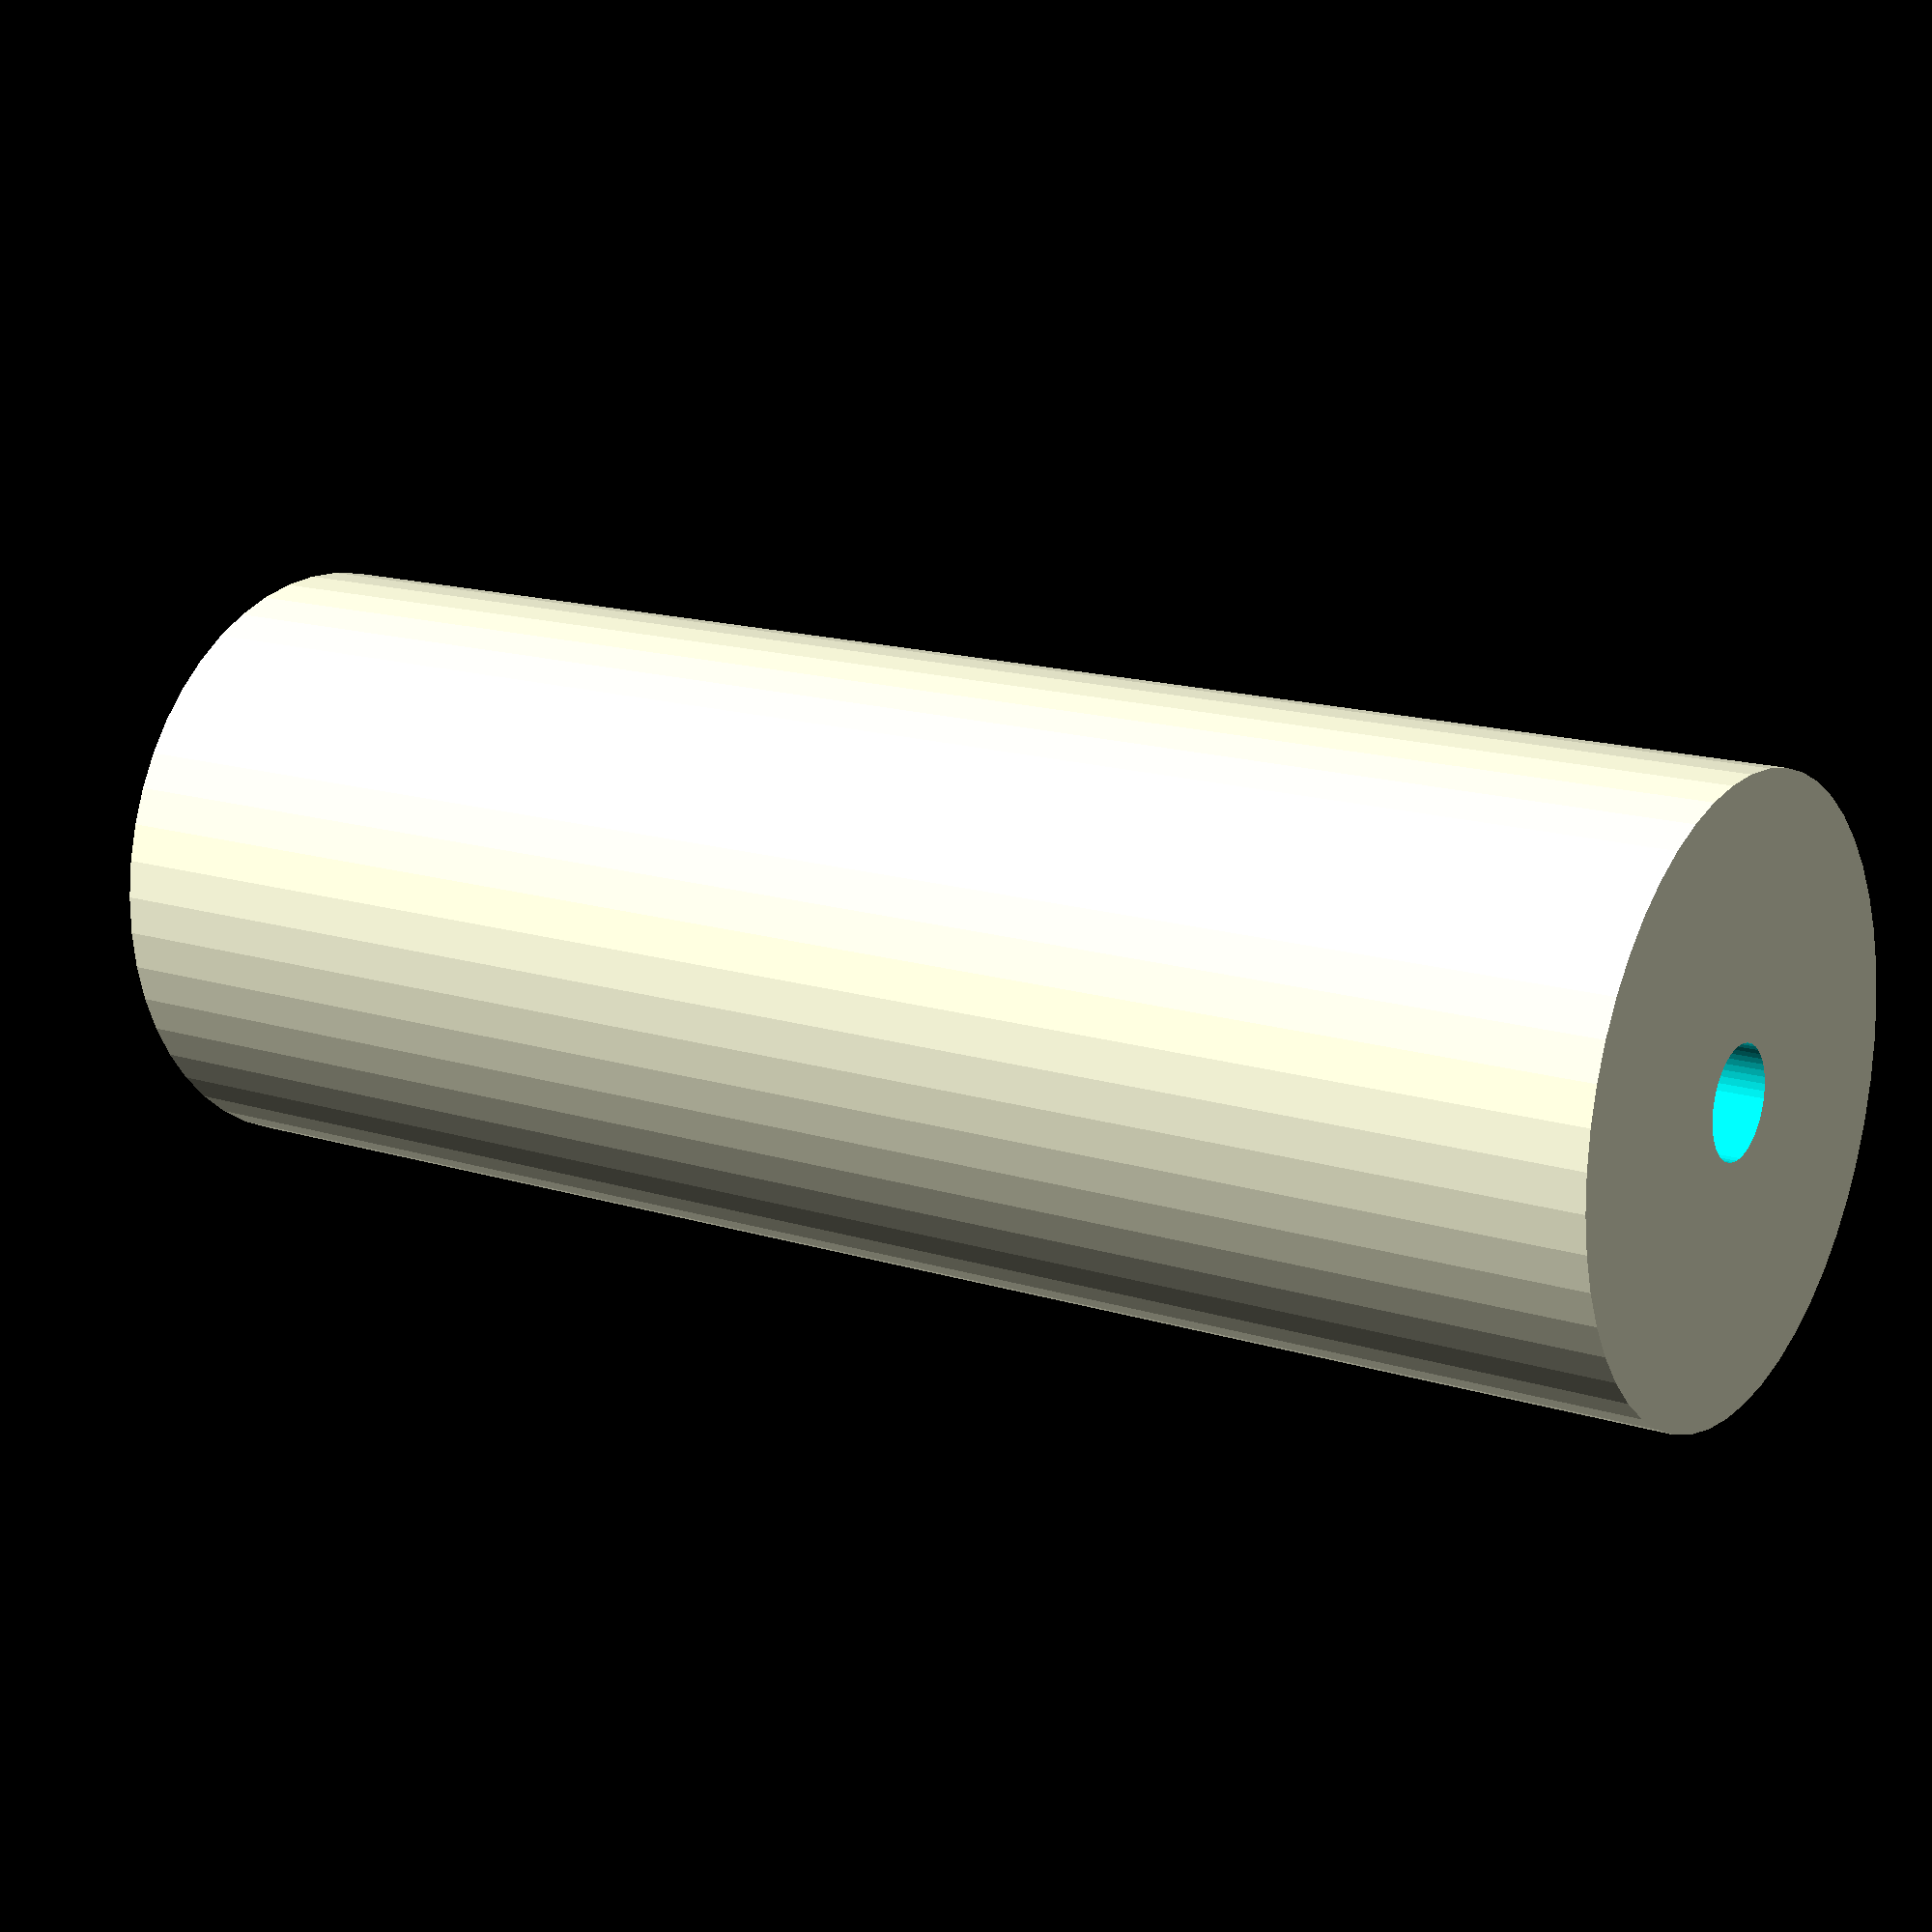
<openscad>
$fn = 50;


difference() {
	union() {
		translate(v = [0, 0, -49.5000000000]) {
			cylinder(h = 99, r = 18.0000000000);
		}
	}
	union() {
		translate(v = [0, 0, -100.0000000000]) {
			cylinder(h = 200, r = 3.2500000000);
		}
	}
}
</openscad>
<views>
elev=164.6 azim=38.9 roll=236.3 proj=p view=solid
</views>
